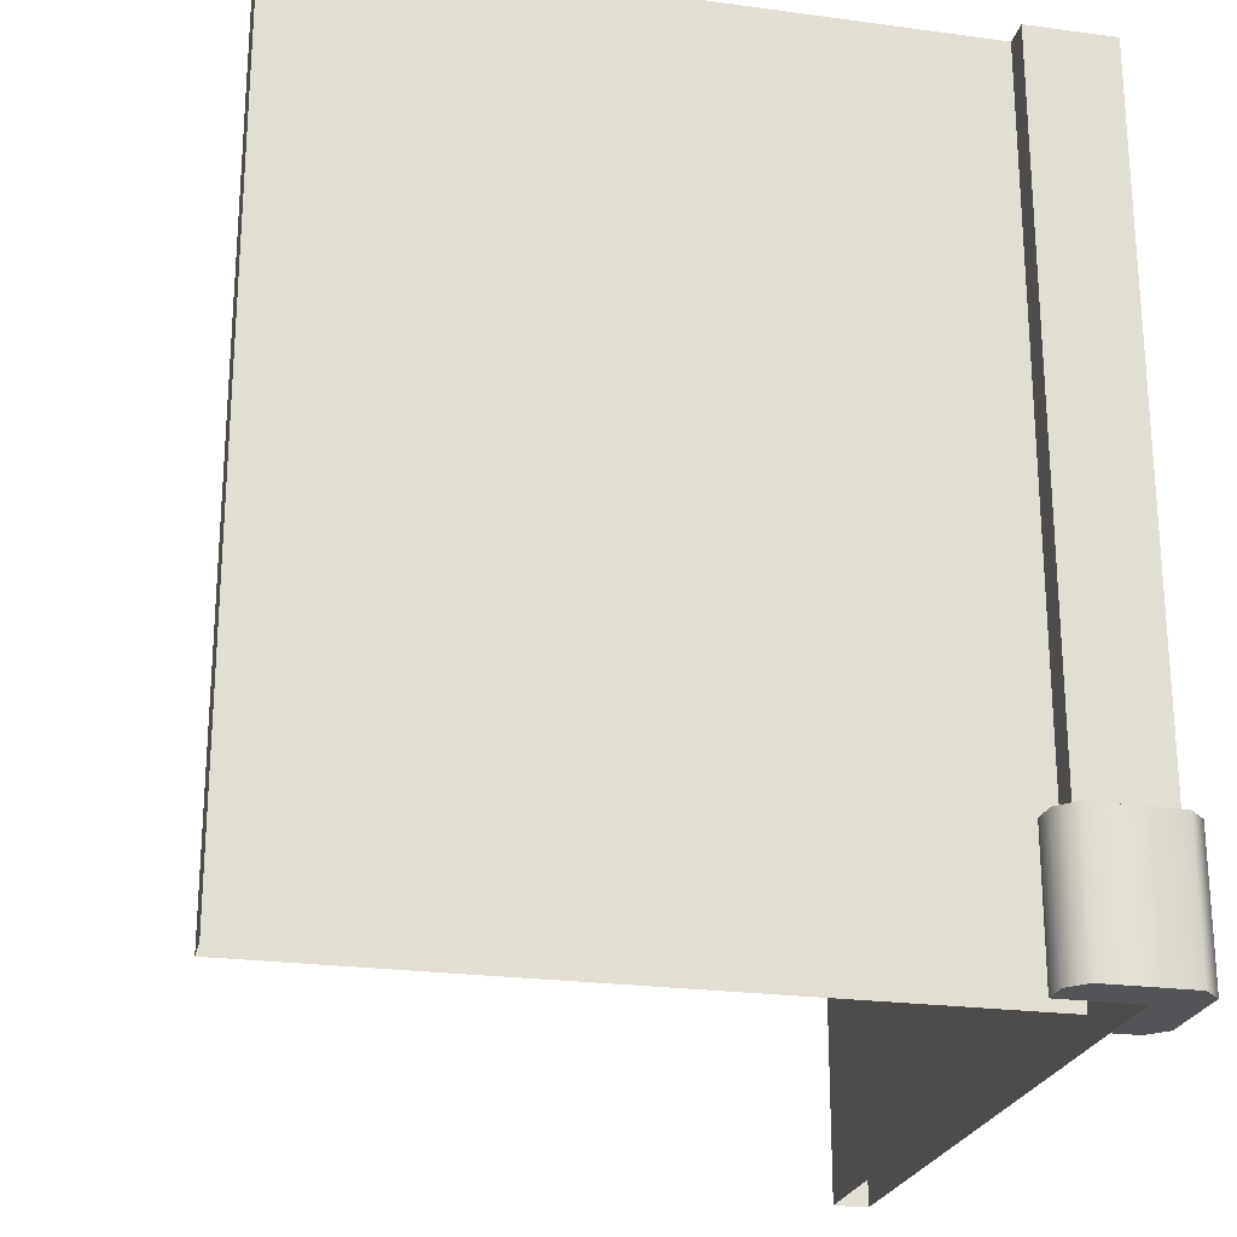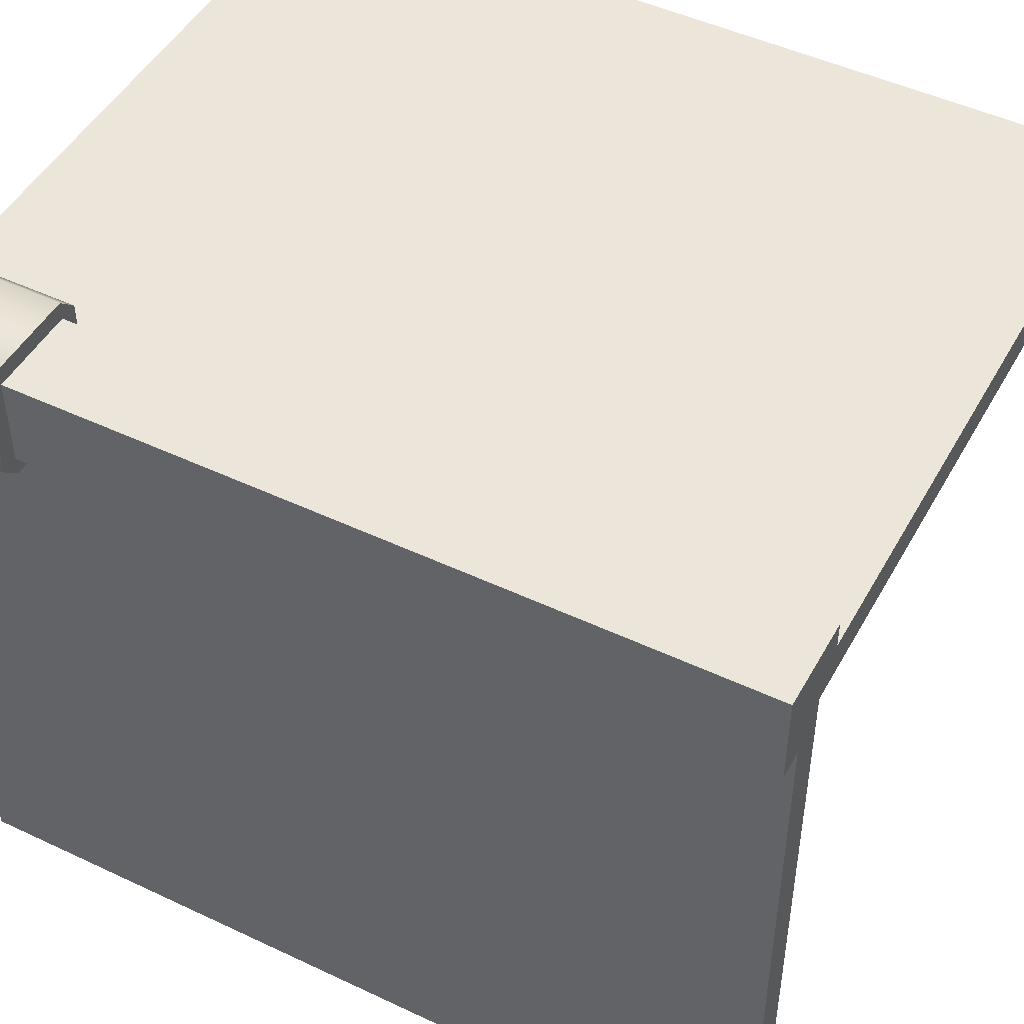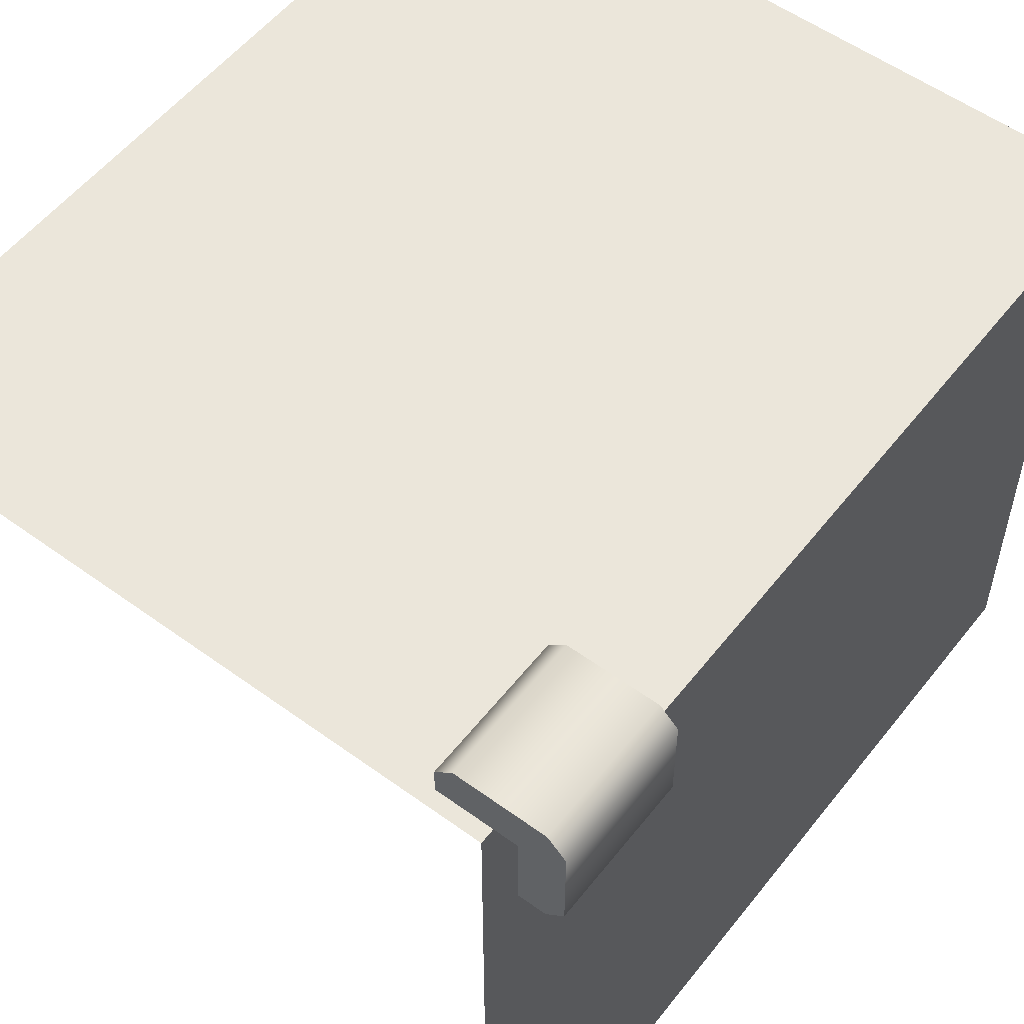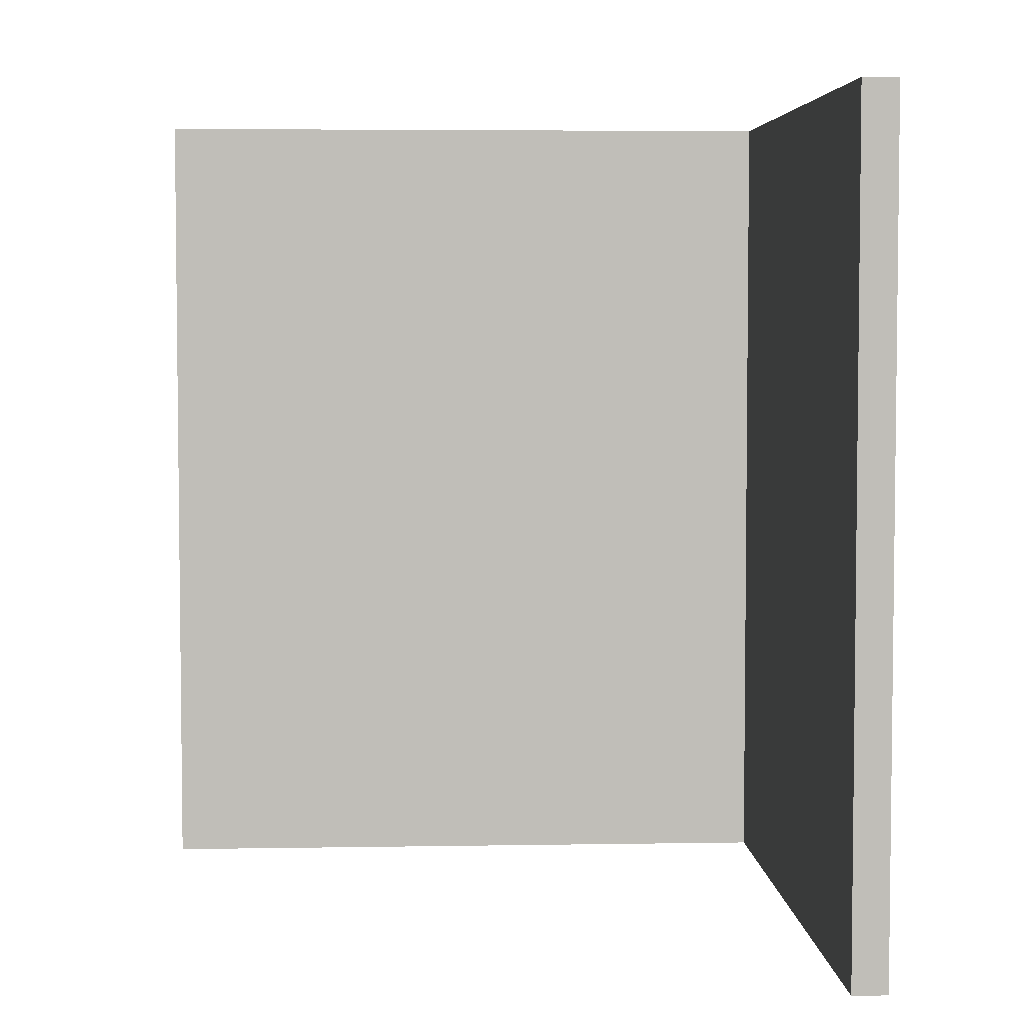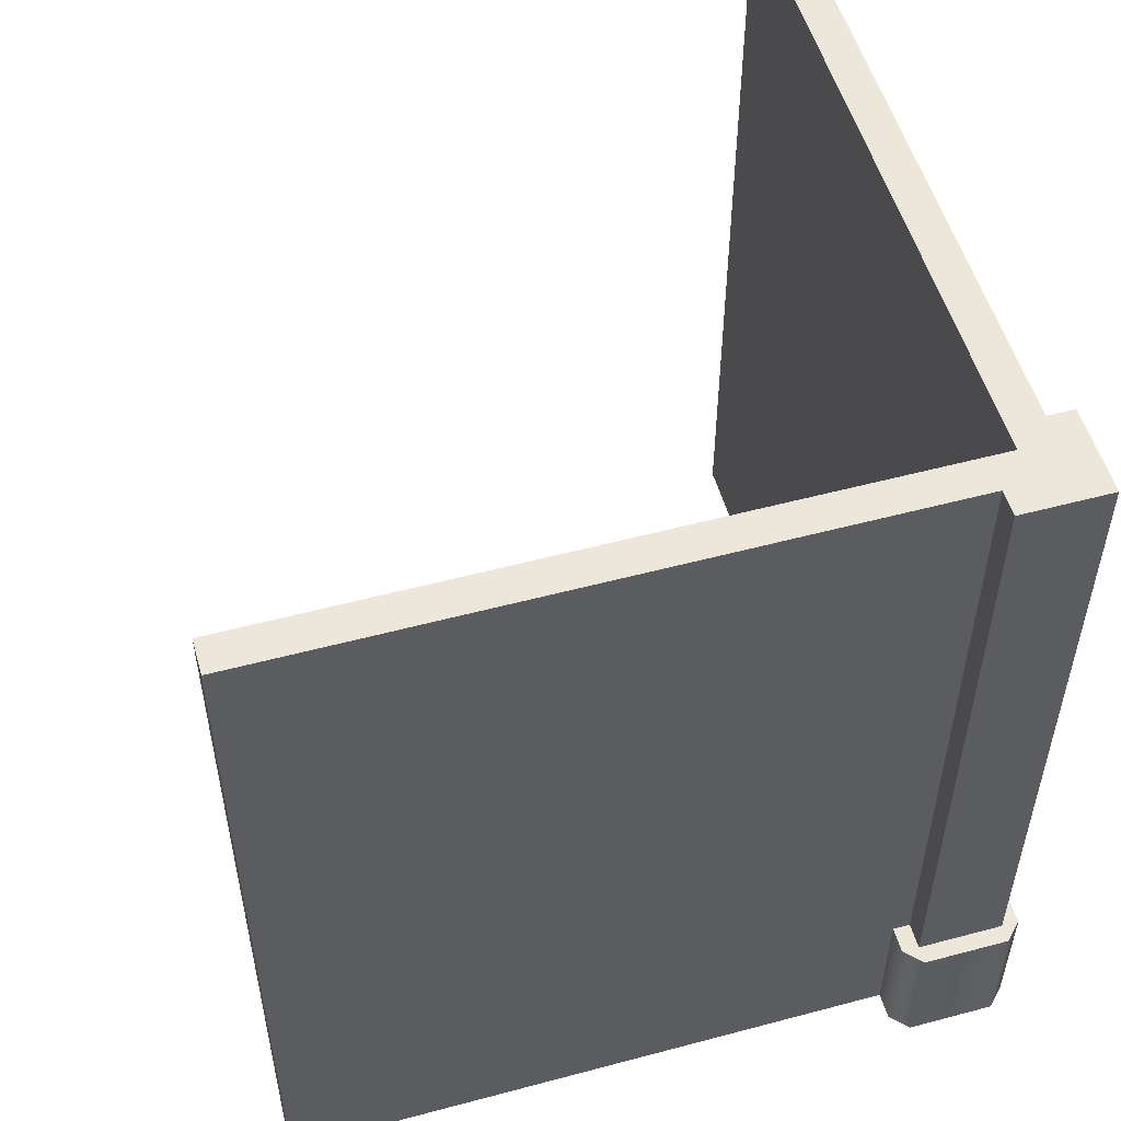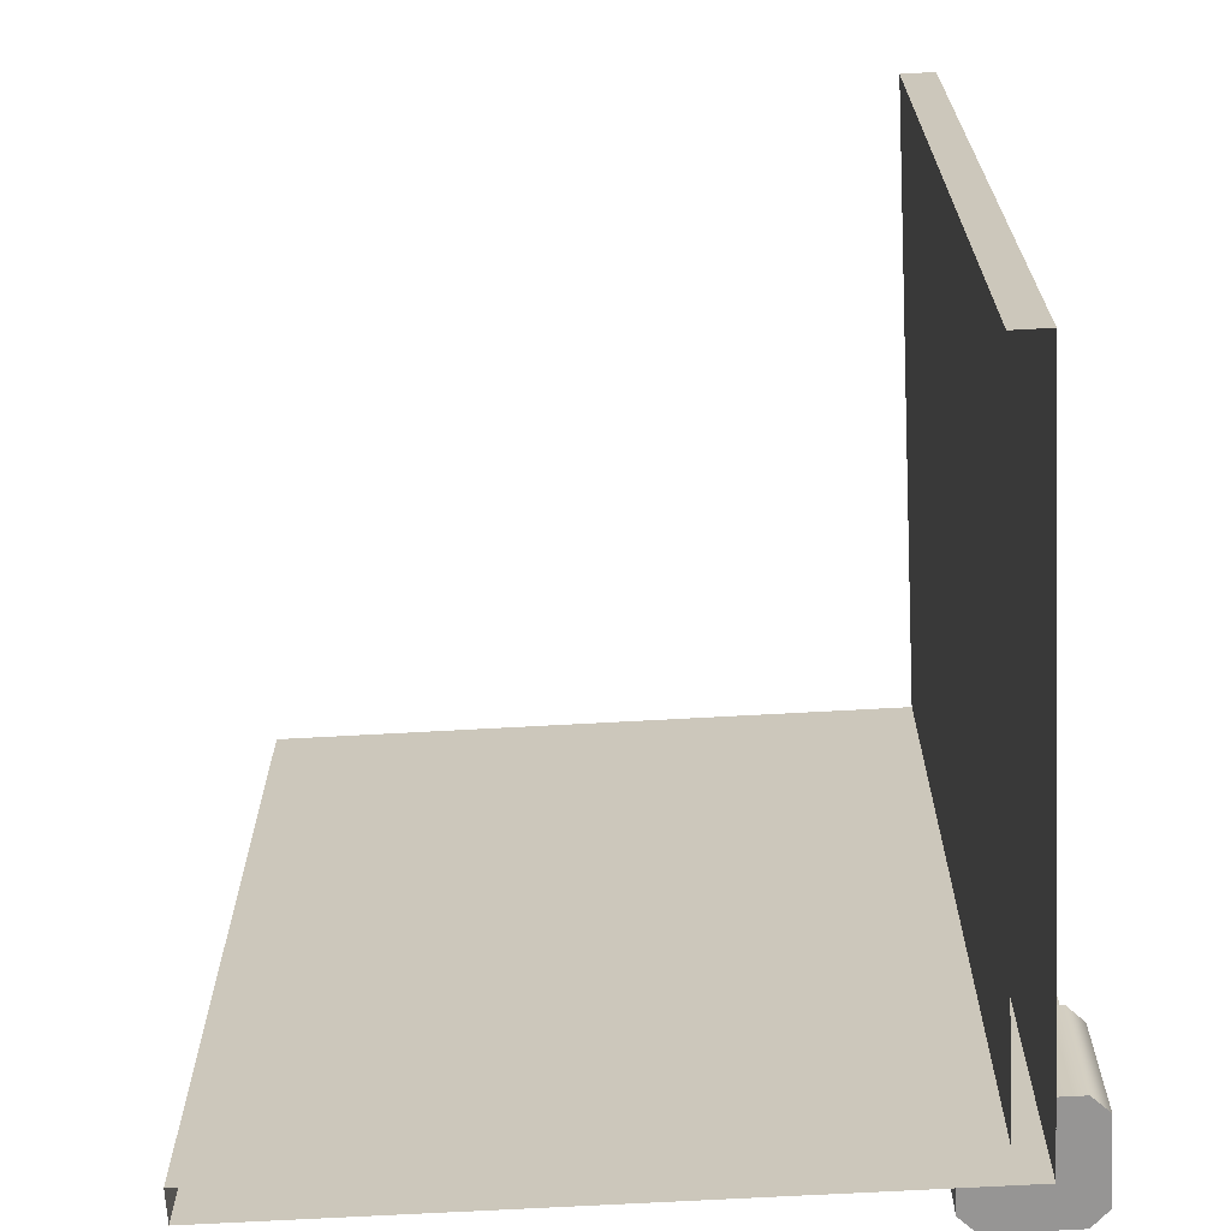
<metadata>
{"format":"obj","ext":"obj","renderer":"f3d","projection":"perspective","resolution":1024,"background":"white","views":[{"elev":-23.6,"azim":-12.8,"up":"+Y"},{"elev":47.9,"azim":118.0,"up":"+Z"},{"elev":54.9,"azim":37.5,"up":"+Z"},{"elev":4.6,"azim":-93.2,"up":"+Y"},{"elev":53.5,"azim":-15.9,"up":"+Y"},{"elev":-67.6,"azim":-86.8,"up":"+Y"}]}
</metadata>
<code>
g wall-corner-column-bottom
v 1 0.4 0.825 1 1 1
v 1.075 0.4 0.825 1 1 1
v 1 2.4 0.825 1 1 1
v 1.075 2.4 0.825 1 1 1
v 0.825 0.4 1 1 1 1
v 0.825 2.4 1 1 1 1
v 0.825 0.4 1.075 1 1 1
v 0.825 2.4 1.075 1 1 1
v 1.075 0.4 1.075 1 1 1
v 1.075 2.4 1.075 1 1 1
v 1 2.4 -1 1 1 1
v 1 0 -1 1 1 1
v 1 2.4 1 1 1 1
v 1 0 1 1 1 1
v -1 0 1 1 1 1
v -1 2.4 1 1 1 1
v 1 7.246e-16 0.775 1 1 1
v 1.075 7.246e-16 0.775 1 1 1
v 1 0.4 0.775 1 1 1
v 1.075 0.4 0.775 1 1 1
v 1.125 0.4 0.825 1 1 1
v 1.125 7.246e-16 0.825 1 1 1
v 1.125 0.4 1.075 1 1 1
v 1.125 7.246e-16 1.075 1 1 1
v 1.075 0.4 1.125 1 1 1
v 1.075 7.246e-16 1.125 1 1 1
v 0.825 7.246e-16 1.125 1 1 1
v 0.825 0.4 1.125 1 1 1
v 0.775 0.4 1.075 1 1 1
v 0.775 7.246e-16 1.075 1 1 1
v 0.775 0.4 1 1 1 1
v 0.775 7.246e-16 1 1 1 1
v 1 7.246e-16 1 1 1 1
v 1 2.4 1 1 1 1
v 0.9 2.4 -1 1 1 1
v 0.9 2.4 0.9 1 1 1
v -1 2.4 0.9 1 1 1
v 0.9 1.128e-17 -1 1 1 1
v 0.9 1.128e-17 0.9 1 1 1
v -1 1.128e-17 0.9 1 1 1
f 3 2 1
f 2 3 4
f 7 6 5
f 6 7 8
f 10 7 9
f 7 10 8
f 10 2 4
f 2 10 9
f 13 12 11
f 12 13 14
f 13 15 14
f 15 13 16
f 19 18 17
f 18 19 20
f 21 18 20
f 18 21 22
f 23 22 21
f 22 23 24
f 25 24 23
f 24 25 26
f 25 27 26
f 27 25 28
f 29 27 28
f 27 29 30
f 31 30 29
f 30 31 32
f 26 22 24
f 22 26 18
f 18 26 33
f 17 18 33
f 33 26 27
f 33 27 32
f 32 27 30
f 2 19 1
f 19 2 20
f 25 20 2
f 25 2 9
f 25 9 7
f 23 20 25
f 20 23 21
f 25 7 28
f 7 31 28
f 28 31 29
f 31 7 5
f 3 10 4
f 10 3 34
f 10 34 8
f 8 34 6
f 35 13 11
f 13 35 36
f 13 36 16
f 16 36 37
f 39 35 38
f 35 39 36
f 37 39 40
f 39 37 36
f 15 37 40
f 37 15 16
f 38 11 12
f 11 38 35
g wall-corner-column-bottom
f 3 2 1
f 2 3 4
f 7 6 5
f 6 7 8
f 10 7 9
f 7 10 8
f 10 2 4
f 2 10 9
f 13 12 11
f 12 13 14
f 13 15 14
f 15 13 16
f 19 18 17
f 18 19 20
f 21 18 20
f 18 21 22
f 23 22 21
f 22 23 24
f 25 24 23
f 24 25 26
f 25 27 26
f 27 25 28
f 29 27 28
f 27 29 30
f 31 30 29
f 30 31 32
f 26 22 24
f 22 26 18
f 18 26 33
f 17 18 33
f 33 26 27
f 33 27 32
f 32 27 30
f 2 19 1
f 19 2 20
f 25 20 2
f 25 2 9
f 25 9 7
f 23 20 25
f 20 23 21
f 25 7 28
f 7 31 28
f 28 31 29
f 31 7 5
f 3 10 4
f 10 3 34
f 10 34 8
f 8 34 6
f 35 13 11
f 13 35 36
f 13 36 16
f 16 36 37
f 39 35 38
f 35 39 36
f 37 39 40
f 39 37 36
f 15 37 40
f 37 15 16
f 38 11 12
f 11 38 35

</code>
